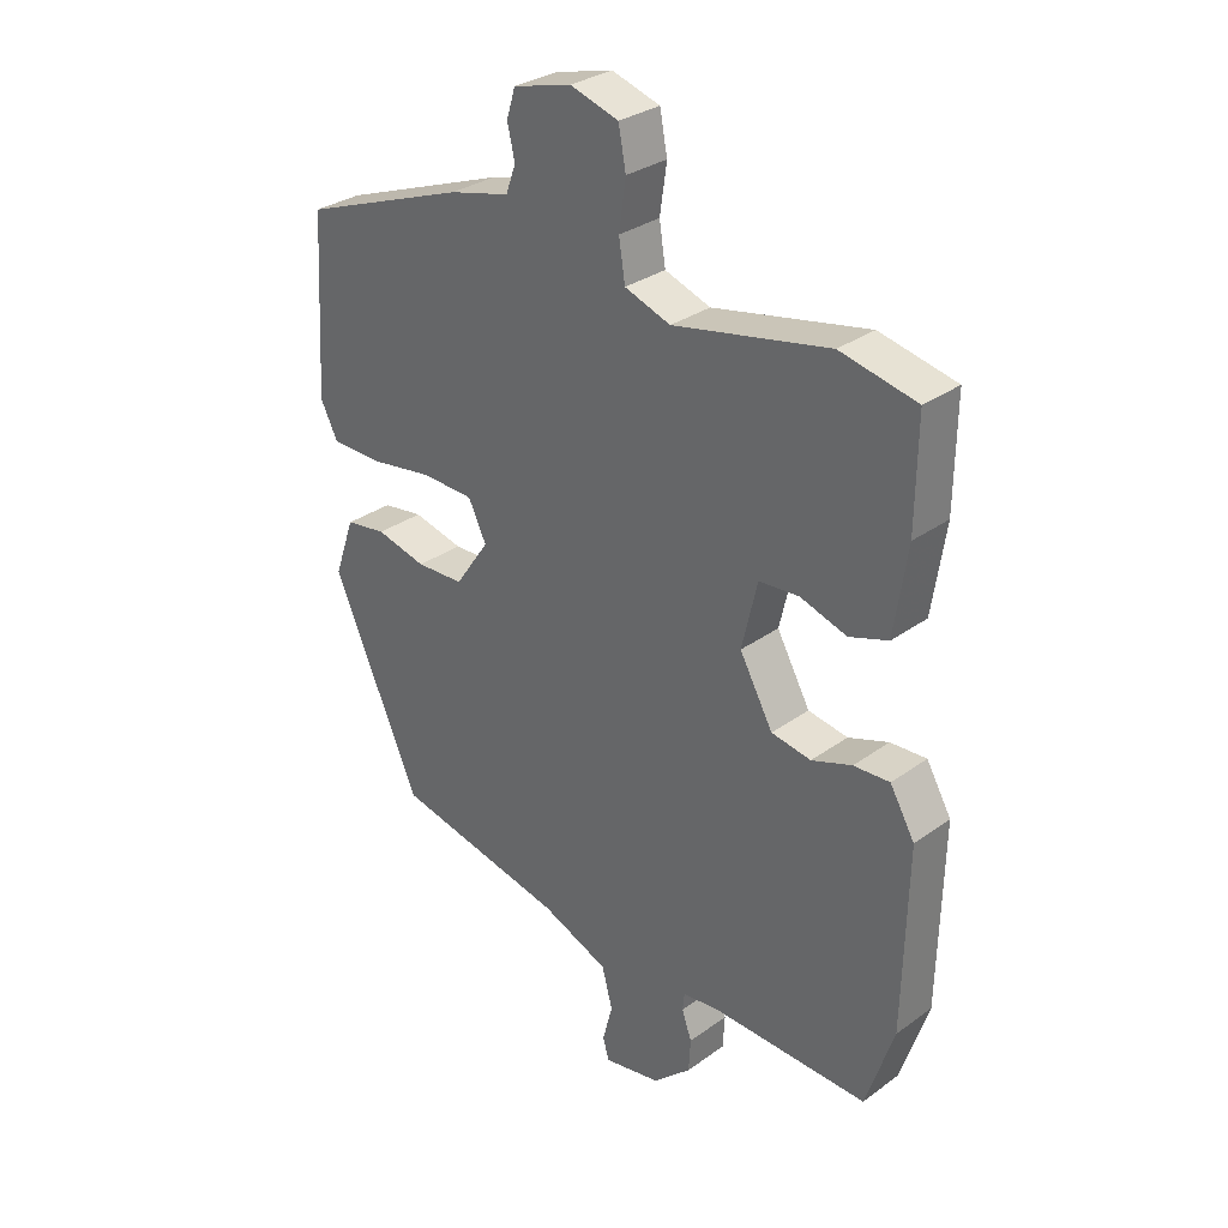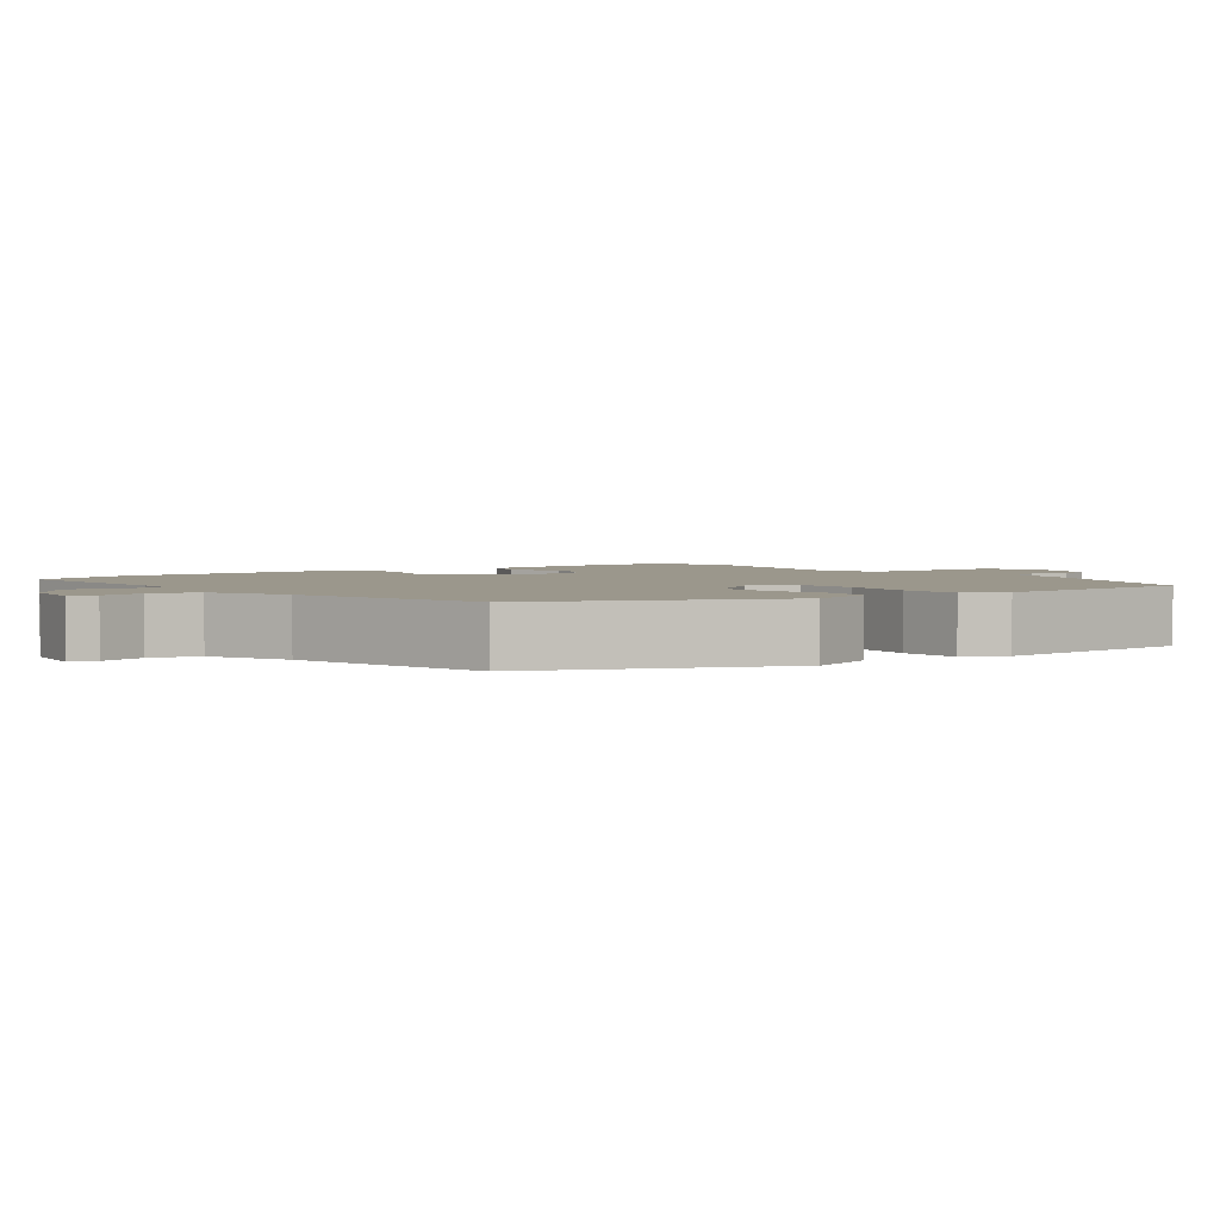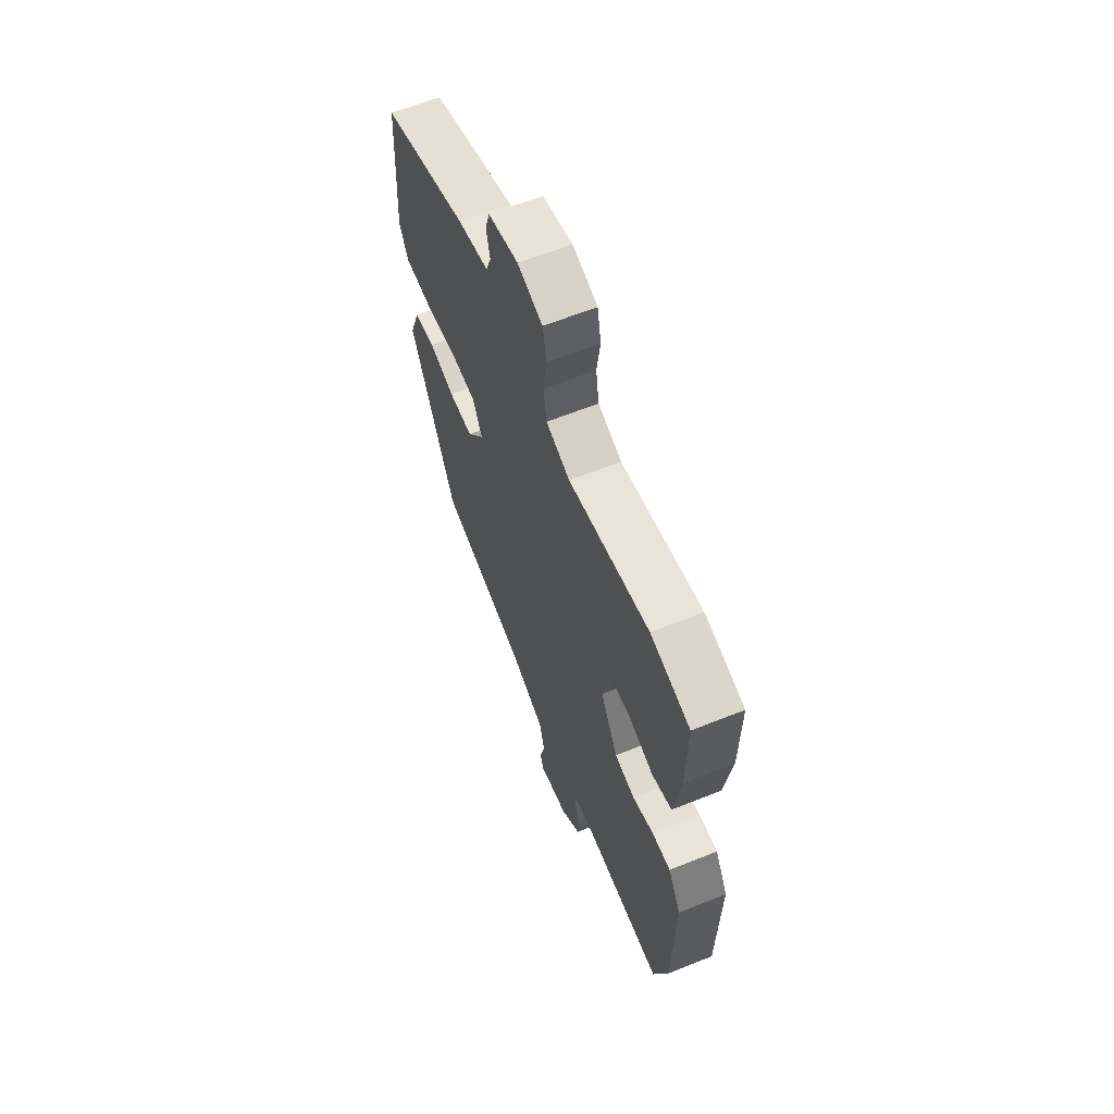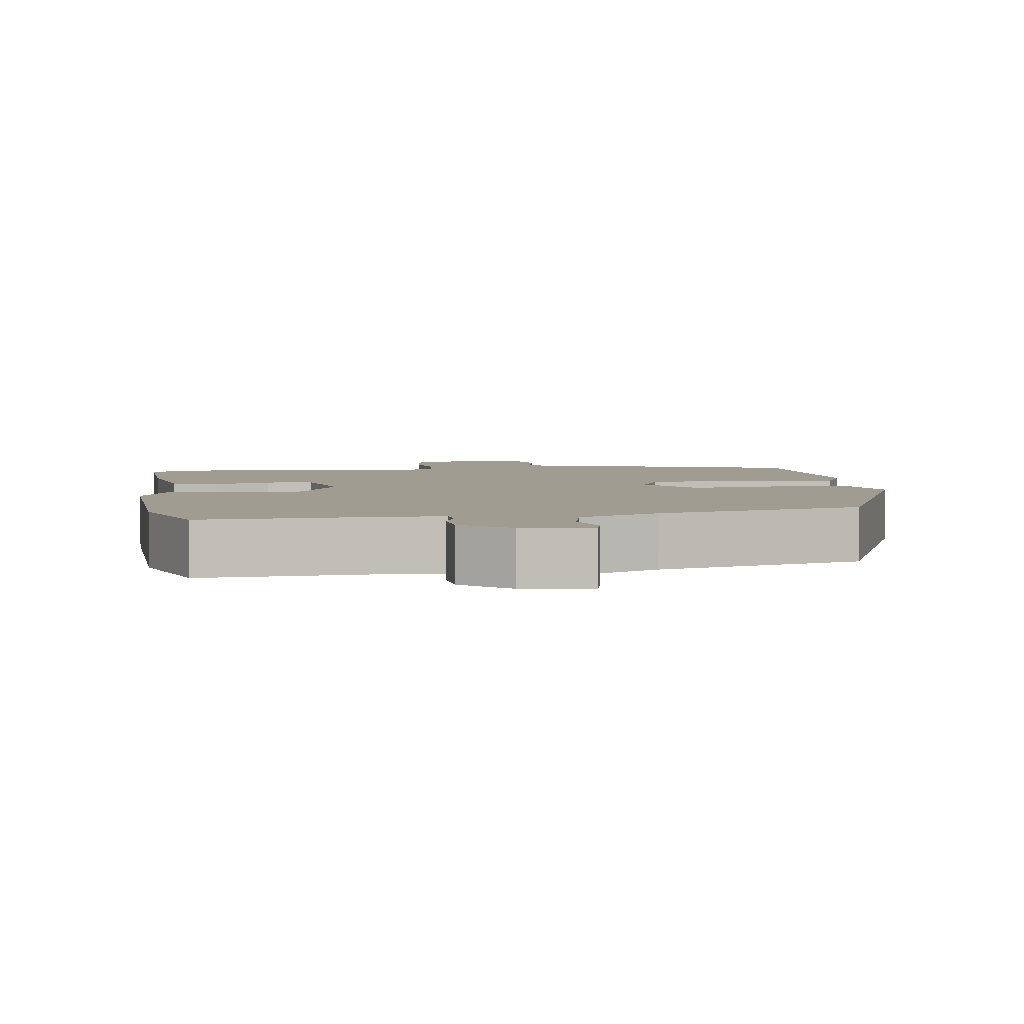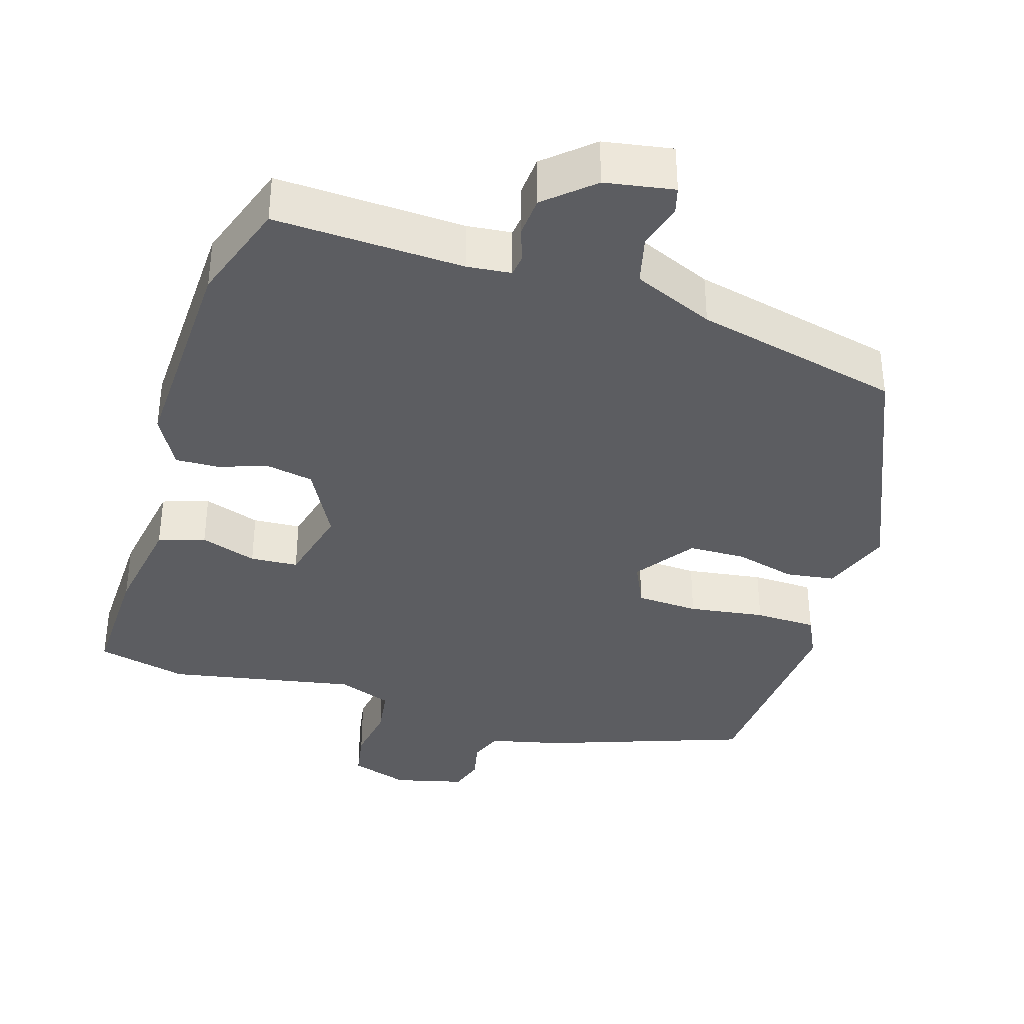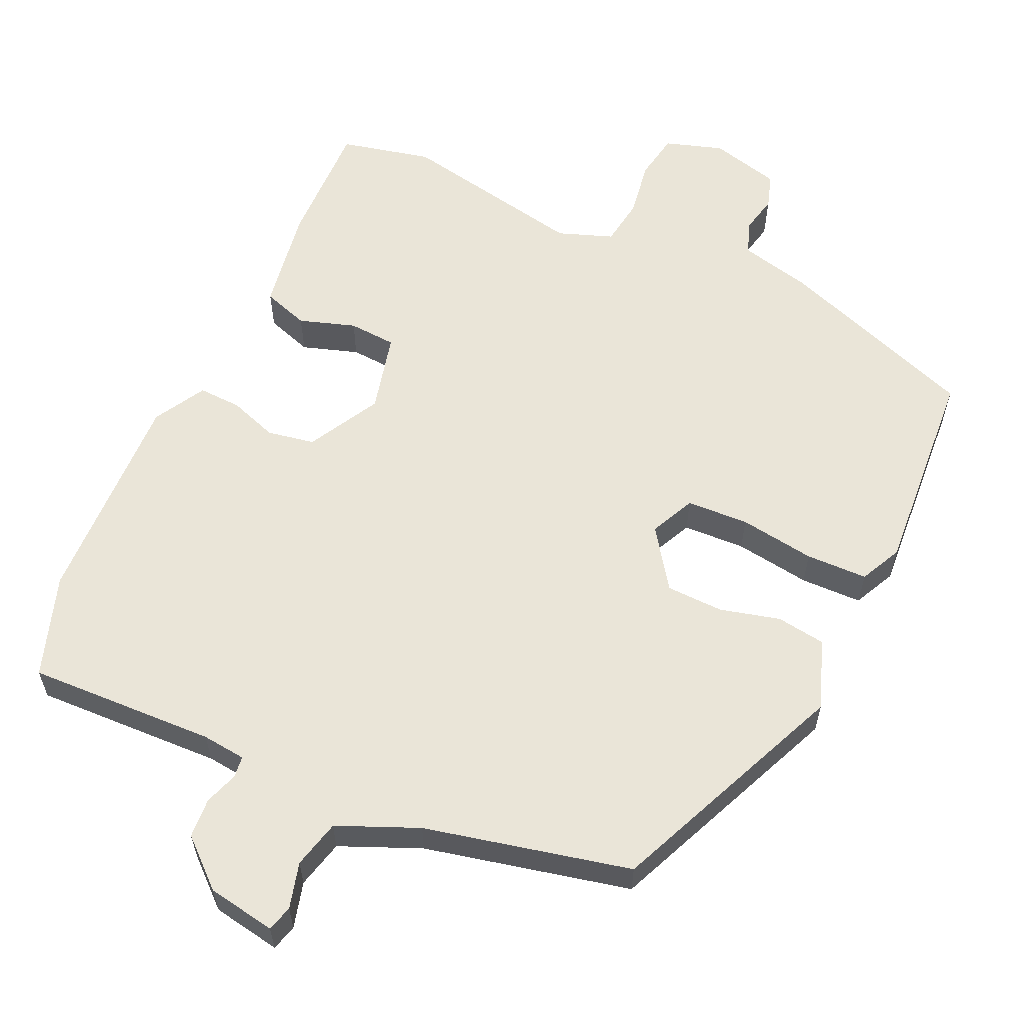
<metadata>
{"format":"obj","ext":"obj","renderer":"f3d","projection":"perspective","resolution":1024,"background":"white","views":[{"elev":30.8,"azim":44.1,"up":"+Z"},{"elev":2.7,"azim":-128.2,"up":"+Y"},{"elev":62.9,"azim":67.9,"up":"+Z"},{"elev":4.3,"azim":170.3,"up":"+Y"},{"elev":-37.1,"azim":162.0,"up":"+Y"},{"elev":59.5,"azim":-156.0,"up":"+Y"}]}
</metadata>
<code>
v 0.395 0.07 0.523
v 0.518 0.07 0.496
v 0.516 0.07 0.326
v 0.495 0.07 0.186
v 0.433 0.07 0.165
v 0.357 0.07 0.189
v 0.293 0.07 0.184
v 0.268 0.07 0.077
v 0.322 0.07 -0.02
v 0.386 0.07 -0.031
v 0.451 0.07 -0.008
v 0.509 0.07 -0.005
v 0.549 0.07 -0.074
v 0.543 0.07 -0.369
v 0.498 0.07 -0.507
v 0.244 0.07 -0.5
v 0.185 0.07 -0.507
v 0.182 0.07 -0.536
v 0.198 0.07 -0.581
v 0.195 0.07 -0.635
v 0.133 0.07 -0.691
v 0.041 0.07 -0.708
v 0.031 0.07 -0.673
v 0.047 0.07 -0.611
v 0.03 0.07 -0.546
v -0.079 0.07 -0.501
v -0.357 0.07 -0.441
v -0.499 0.07 -0.12
v -0.466 0.07 -0.026
v -0.4 0.07 -0.016
v -0.319 0.07 -0.036
v -0.242 0.07 -0.033
v -0.187 0.07 0.047
v -0.216 0.07 0.107
v -0.3 0.07 0.11
v -0.402 0.07 0.094
v -0.485 0.07 0.095
v -0.513 0.07 0.151
v -0.496 0.07 0.436
v -0.228 0.07 0.535
v -0.131 0.07 0.559
v -0.115 0.07 0.603
v -0.127 0.07 0.655
v -0.113 0.07 0.701
v -0.019 0.07 0.726
v 0.059 0.07 0.702
v 0.071 0.07 0.639
v 0.06 0.07 0.562
v 0.07 0.07 0.498
v 0.144 0.07 0.472
v 0.395 0 0.523
v 0.518 0 0.496
v 0.516 0 0.326
v 0.495 0 0.186
v 0.433 0 0.165
v 0.357 0 0.189
v 0.293 0 0.184
v 0.268 0 0.077
v 0.322 0 -0.02
v 0.386 0 -0.031
v 0.451 0 -0.008
v 0.509 0 -0.005
v 0.549 0 -0.074
v 0.543 0 -0.369
v 0.498 0 -0.507
v 0.244 0 -0.5
v 0.185 0 -0.507
v 0.182 0 -0.536
v 0.198 0 -0.581
v 0.195 0 -0.635
v 0.133 0 -0.691
v 0.041 0 -0.708
v 0.031 0 -0.673
v 0.047 0 -0.611
v 0.03 0 -0.546
v -0.079 0 -0.501
v -0.357 0 -0.441
v -0.499 0 -0.12
v -0.466 0 -0.026
v -0.4 0 -0.016
v -0.319 0 -0.036
v -0.242 0 -0.033
v -0.187 0 0.047
v -0.216 0 0.107
v -0.3 0 0.11
v -0.402 0 0.094
v -0.485 0 0.095
v -0.513 0 0.151
v -0.496 0 0.436
v -0.228 0 0.535
v -0.131 0 0.559
v -0.115 0 0.603
v -0.127 0 0.655
v -0.113 0 0.701
v -0.019 0 0.726
v 0.059 0 0.702
v 0.071 0 0.639
v 0.06 0 0.562
v 0.07 0 0.498
v 0.144 0 0.472
f 45 46 47 48
f 45 48 49
f 42 43 44 45
f 41 42 45 49
f 40 41 49 50
f 38 39 40 50
f 35 36 37 38
f 34 35 38 50
f 28 29 30 31
f 26 27 28 31
f 25 26 31 32
f 21 22 23 24
f 21 24 25
f 18 19 20 21
f 17 18 21 25
f 13 14 15 16
f 13 16 17
f 10 11 12 13
f 9 10 13 17
f 8 9 17 25
f 3 4 5 6
f 3 6 7
f 2 3 7
f 1 2 7
f 33 34 50 1
f 7 8 25 32
f 1 7 32 33
f 98 97 96 95
f 99 98 95
f 95 94 93 92
f 99 95 92 91
f 100 99 91 90
f 100 90 89 88
f 88 87 86 85
f 100 88 85 84
f 81 80 79 78
f 81 78 77 76
f 82 81 76 75
f 74 73 72 71
f 75 74 71
f 71 70 69 68
f 75 71 68 67
f 66 65 64 63
f 67 66 63
f 63 62 61 60
f 67 63 60 59
f 75 67 59 58
f 56 55 54 53
f 57 56 53
f 57 53 52
f 57 52 51
f 51 100 84 83
f 82 75 58 57
f 83 82 57 51
f 1 51 52 2
f 2 52 53 3
f 3 53 54 4
f 4 54 55 5
f 5 55 56 6
f 6 56 57 7
f 7 57 58 8
f 8 58 59 9
f 9 59 60 10
f 10 60 61 11
f 11 61 62 12
f 12 62 63 13
f 13 63 64 14
f 14 64 65 15
f 15 65 66 16
f 16 66 67 17
f 17 67 68 18
f 18 68 69 19
f 19 69 70 20
f 20 70 71 21
f 21 71 72 22
f 22 72 73 23
f 23 73 74 24
f 24 74 75 25
f 25 75 76 26
f 26 76 77 27
f 27 77 78 28
f 28 78 79 29
f 29 79 80 30
f 30 80 81 31
f 31 81 82 32
f 32 82 83 33
f 33 83 84 34
f 34 84 85 35
f 35 85 86 36
f 36 86 87 37
f 37 87 88 38
f 38 88 89 39
f 39 89 90 40
f 40 90 91 41
f 41 91 92 42
f 42 92 93 43
f 43 93 94 44
f 44 94 95 45
f 45 95 96 46
f 46 96 97 47
f 47 97 98 48
f 48 98 99 49
f 49 99 100 50
f 50 100 51 1

</code>
